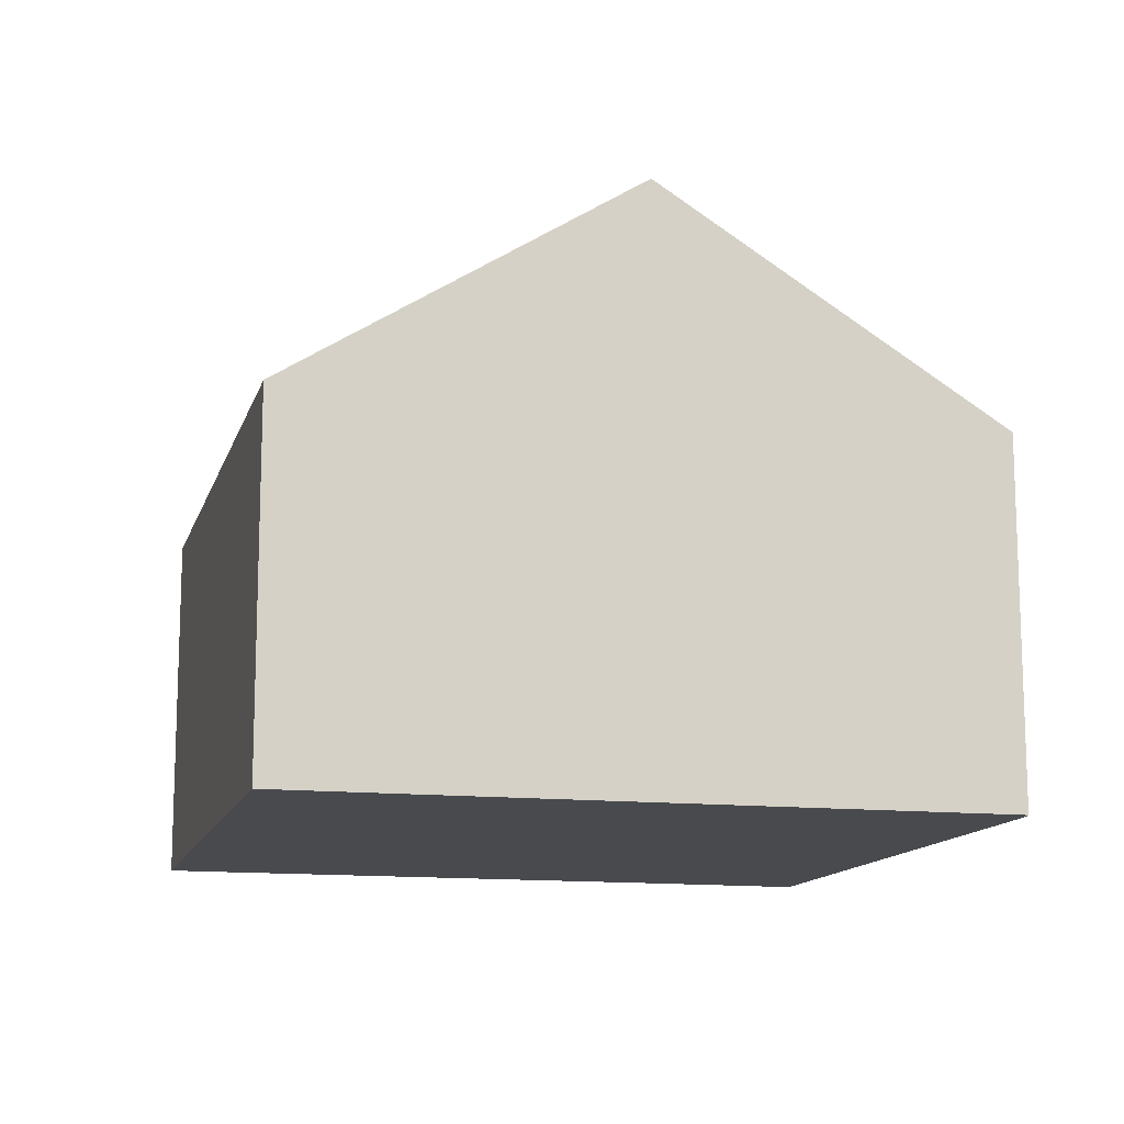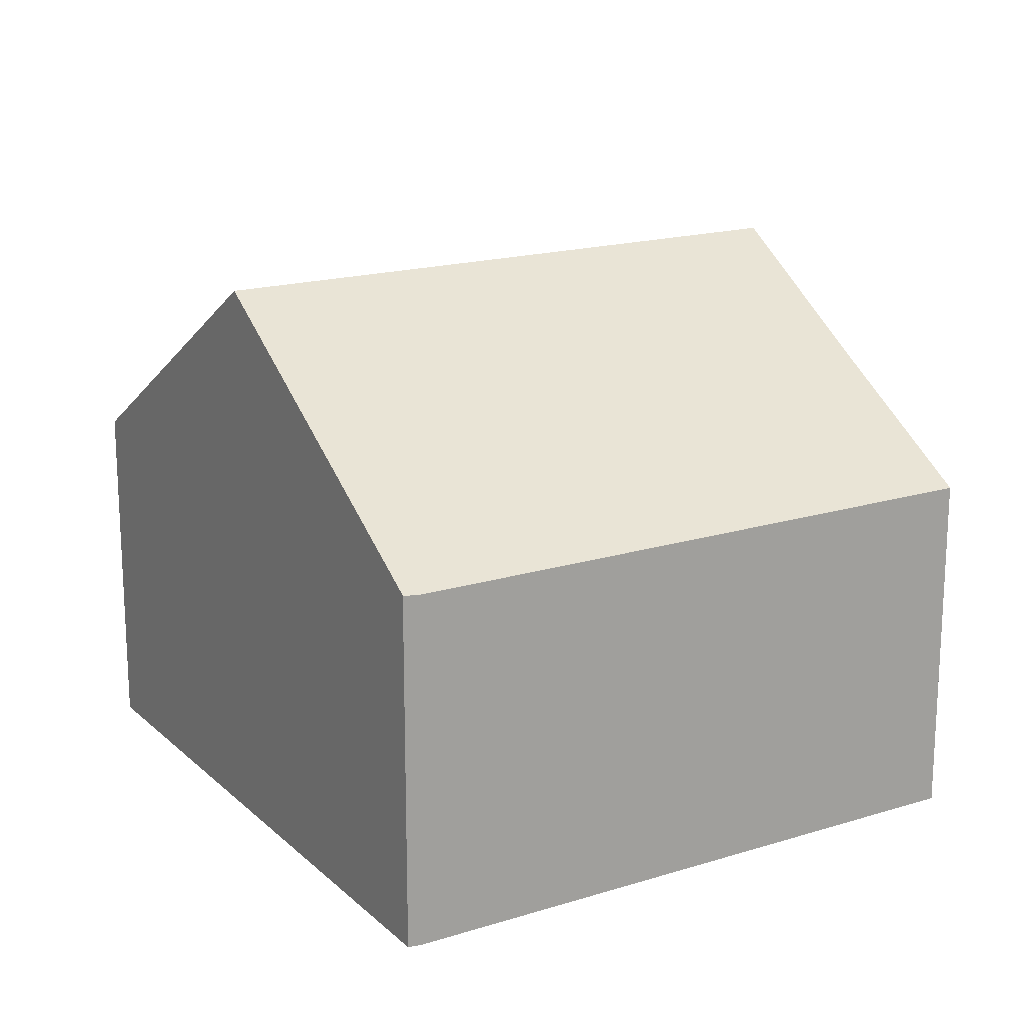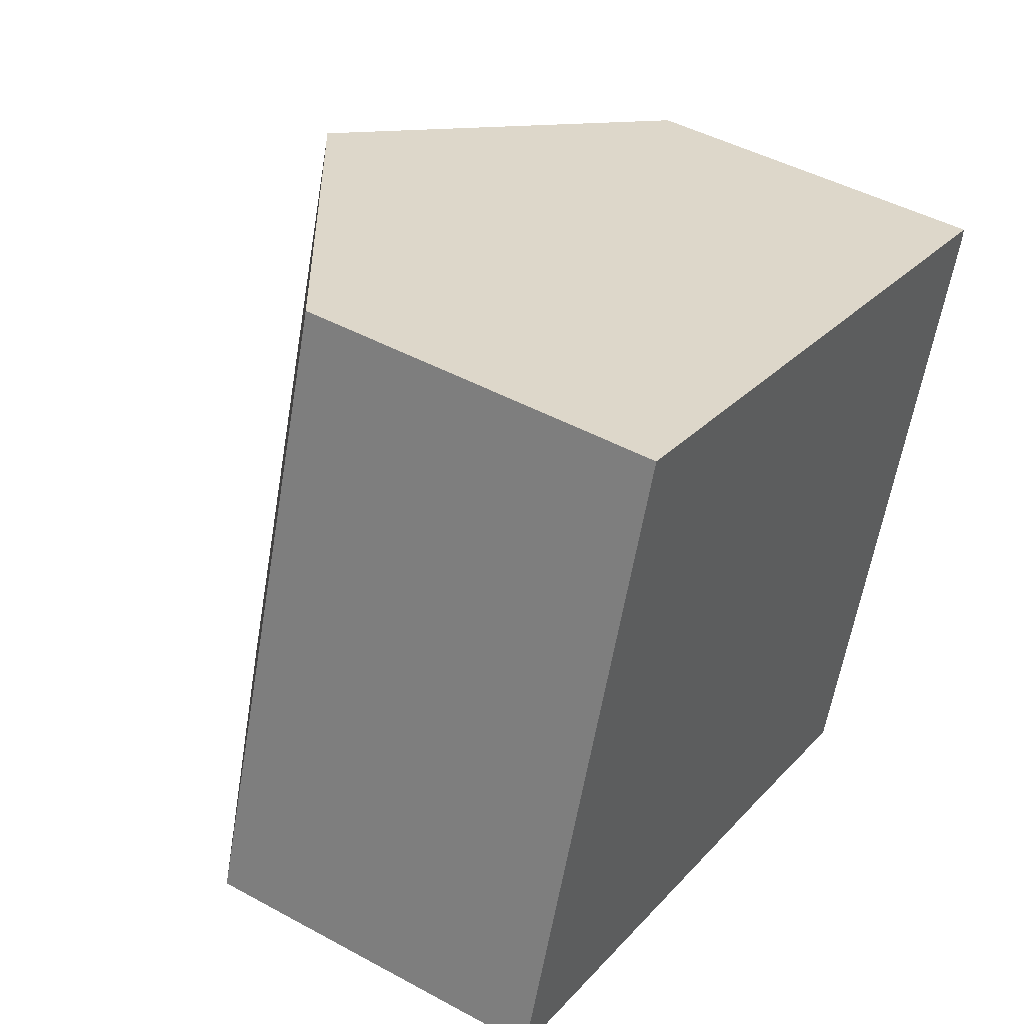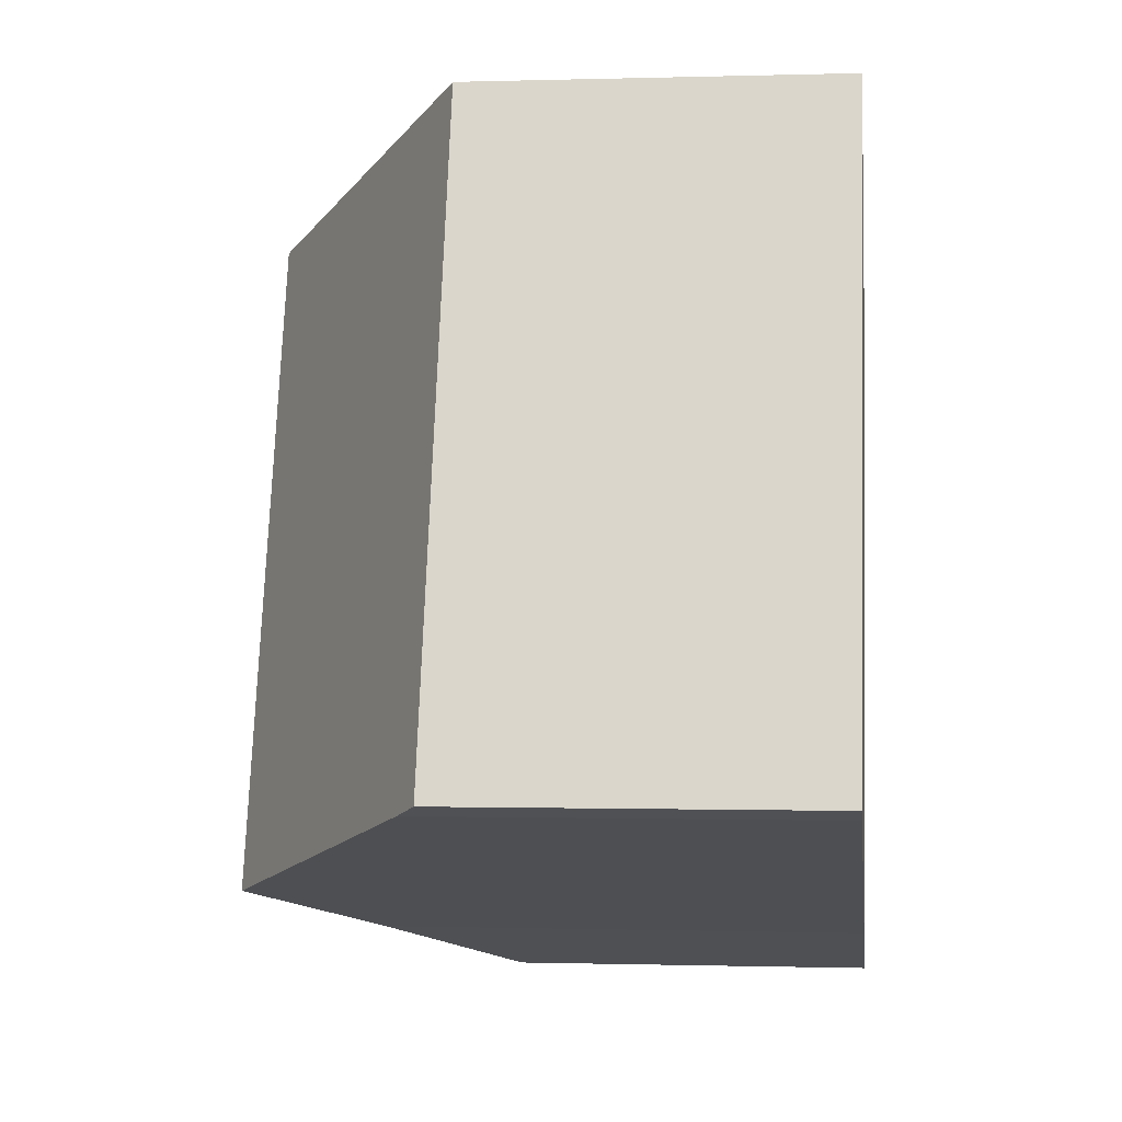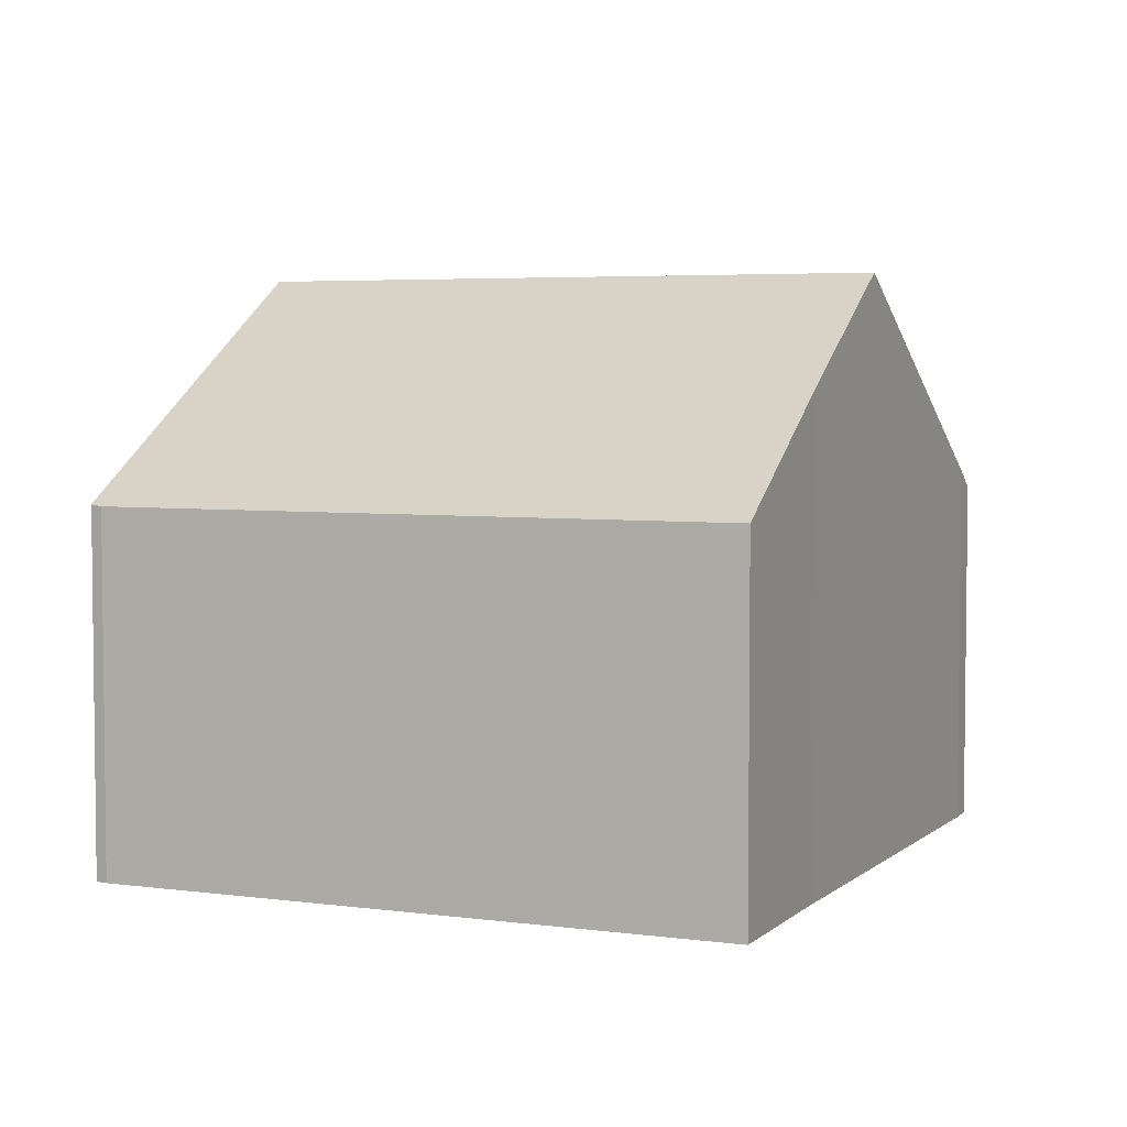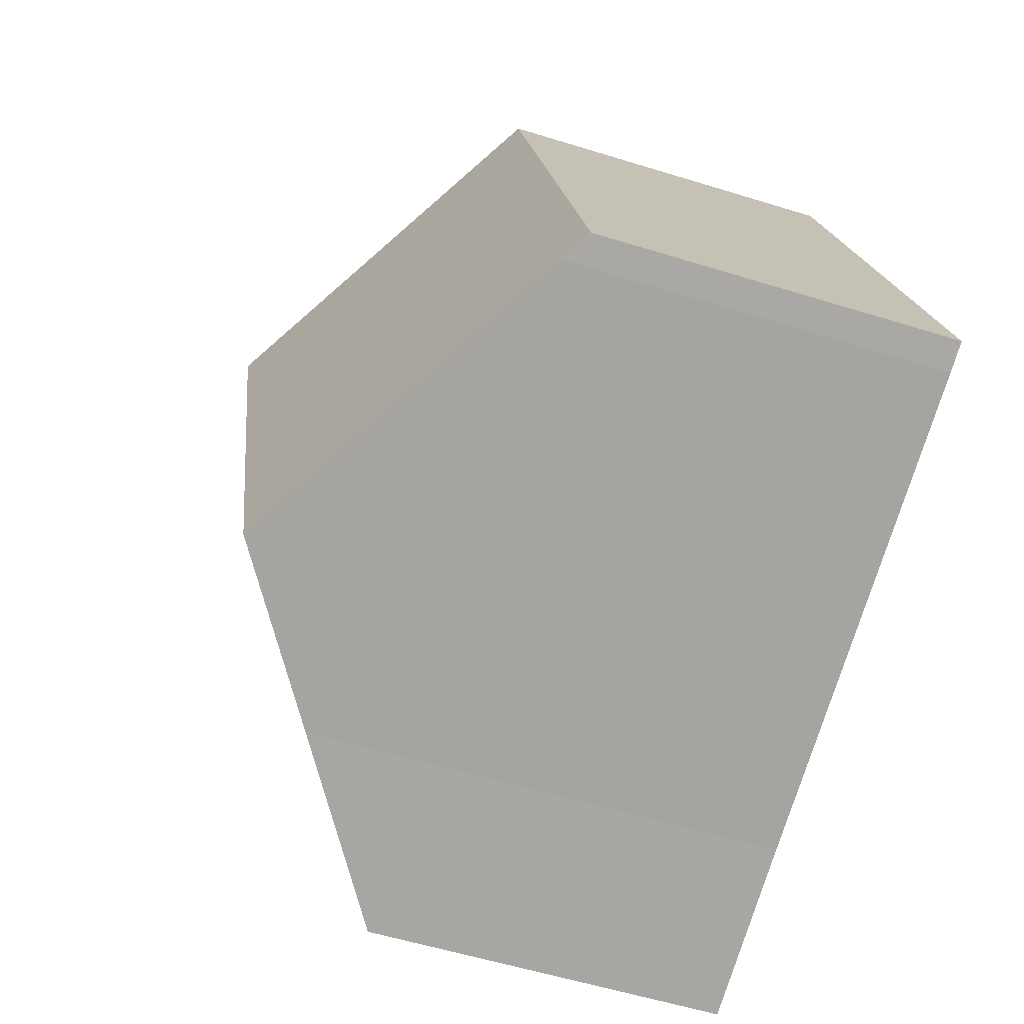
<metadata>
{"format":"obj","ext":"obj","renderer":"f3d","projection":"perspective","resolution":1024,"background":"white","views":[{"elev":-13.1,"azim":3.6,"up":"+Y"},{"elev":17.7,"azim":76.6,"up":"+Y"},{"elev":45.6,"azim":-57.8,"up":"+Z"},{"elev":-0.5,"azim":-83.4,"up":"+Z"},{"elev":4.4,"azim":131.8,"up":"+Y"},{"elev":-55.9,"azim":-108.1,"up":"+Z"}]}
</metadata>
<code>
v  10.62 11.42 10.14
v  9.85 9.303 -3.166
v  6.625 11.42 -2.137
v  13.24 7.066 -4.313
v  17.17 7.067 7.792
v  17.2 7.098 8.048
v  0.947 7.693 -0.324
v  0.567 7.443 -0.203
v  0 7.067 4.327e-16
v  3.984 7.067 12.25
v  0.567 1.243e-17 -0.203
v  0 0 0
v  9.85 1.939e-16 -3.166
v  13.24 2.641e-16 -4.313
v  6.625 1.309e-16 -2.137
v  0.947 1.984e-17 -0.324
v  3.984 -7.503e-16 12.25
v  10.62 -6.211e-16 10.14
v  17.2 -4.928e-16 8.048
v  17.17 -4.771e-16 7.792
g defaultobject
f 1 2 3
f 2 1 4
f 4 1 5
f 5 1 6
f 7 1 3
f 1 7 8
f 1 8 9
f 1 9 10
f 11 9 8
f 9 11 12
f 4 13 2
f 13 4 14
f 13 3 2
f 3 13 7
f 7 13 15
f 7 15 8
f 8 15 16
f 8 16 11
f 12 10 9
f 10 12 17
f 17 1 10
f 1 17 6
f 6 17 18
f 6 18 19
f 19 5 6
f 5 19 20
f 20 4 5
f 4 20 14
f 18 20 19
f 20 18 14
f 14 18 17
f 14 17 13
f 13 17 12
f 13 12 15
f 15 12 16
f 16 12 11

</code>
